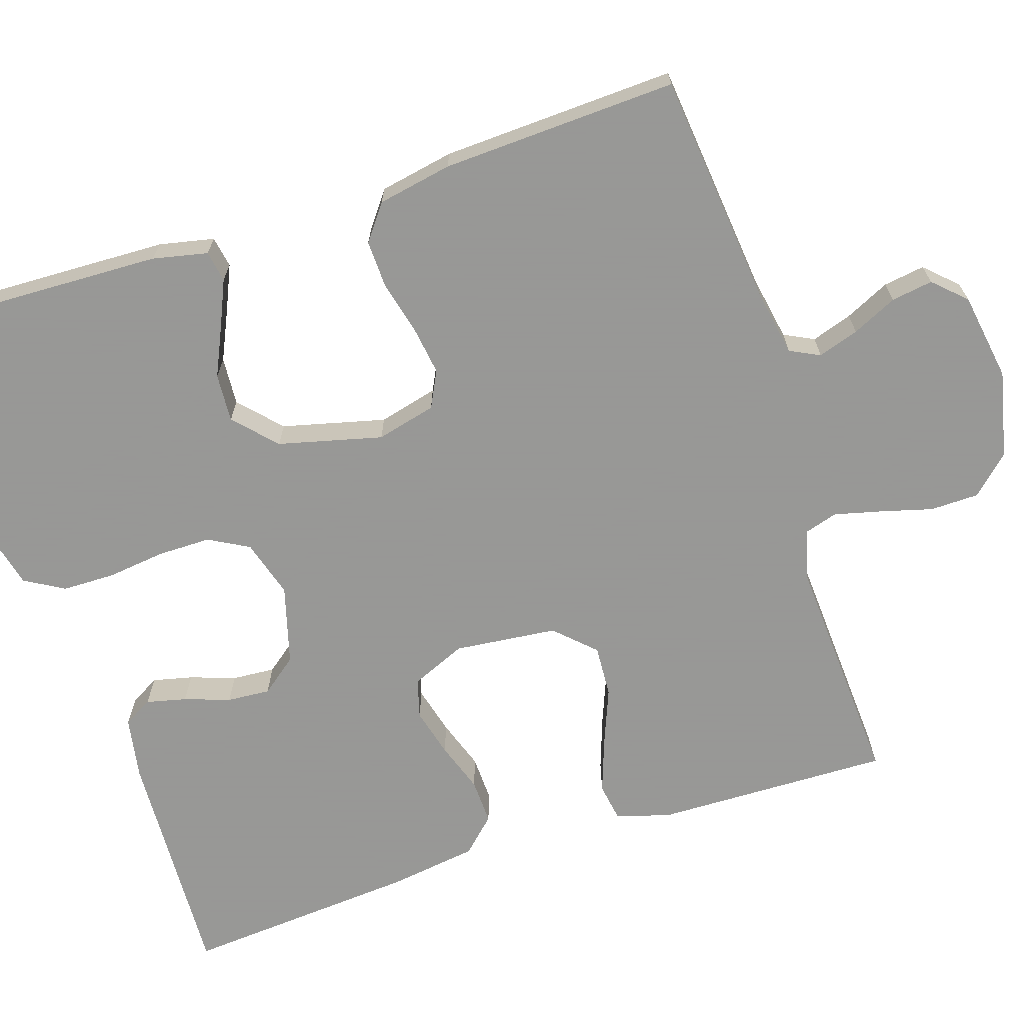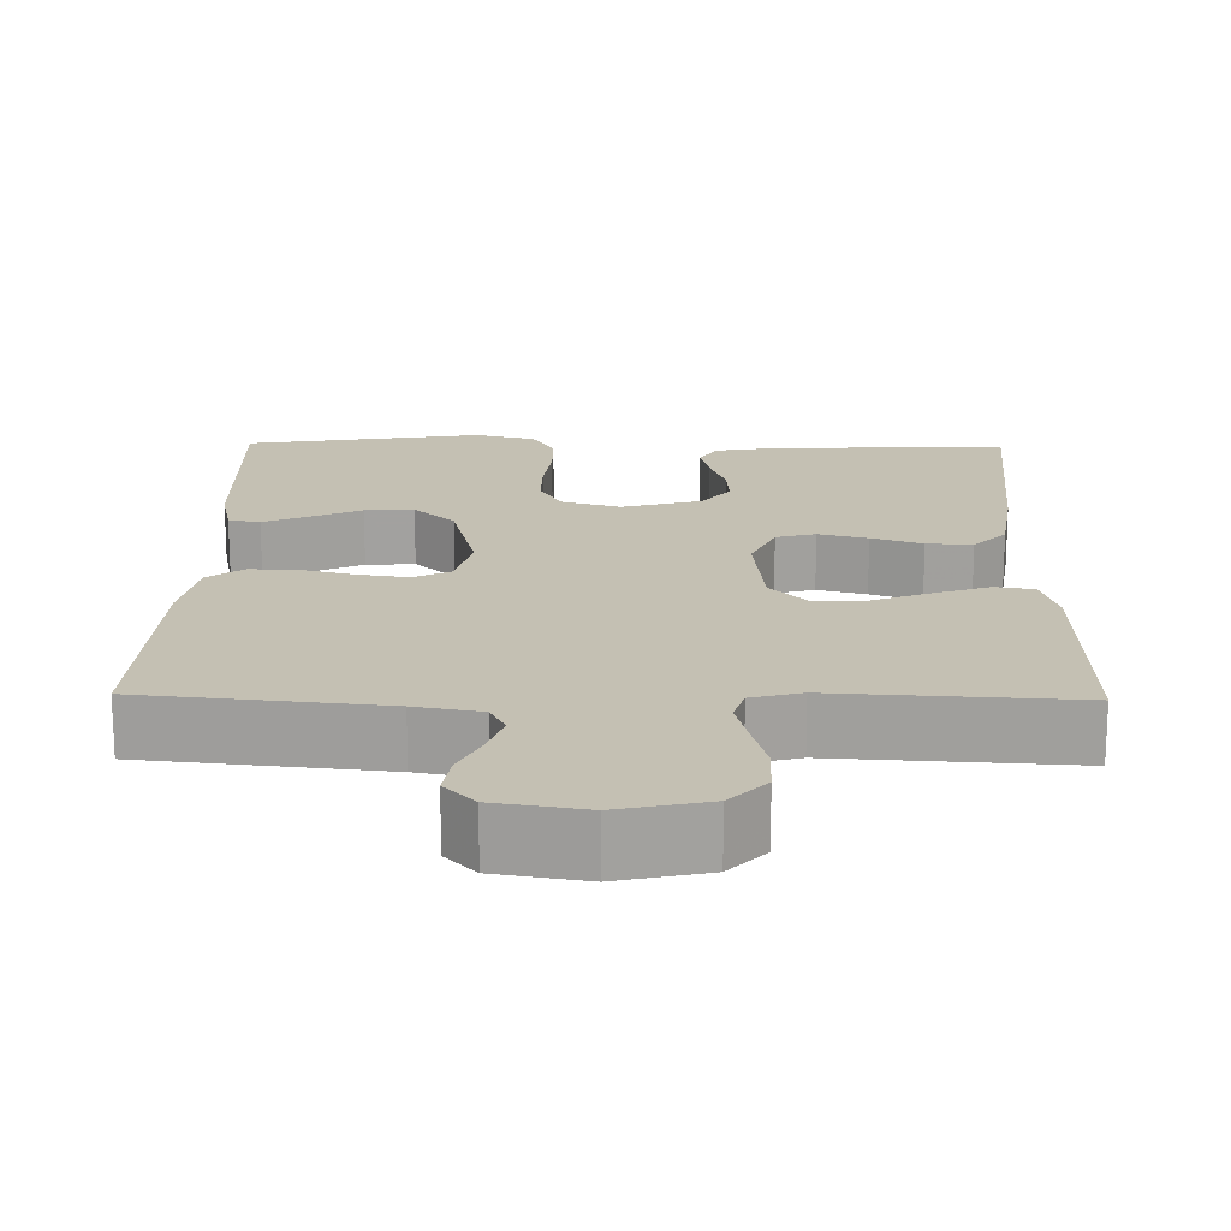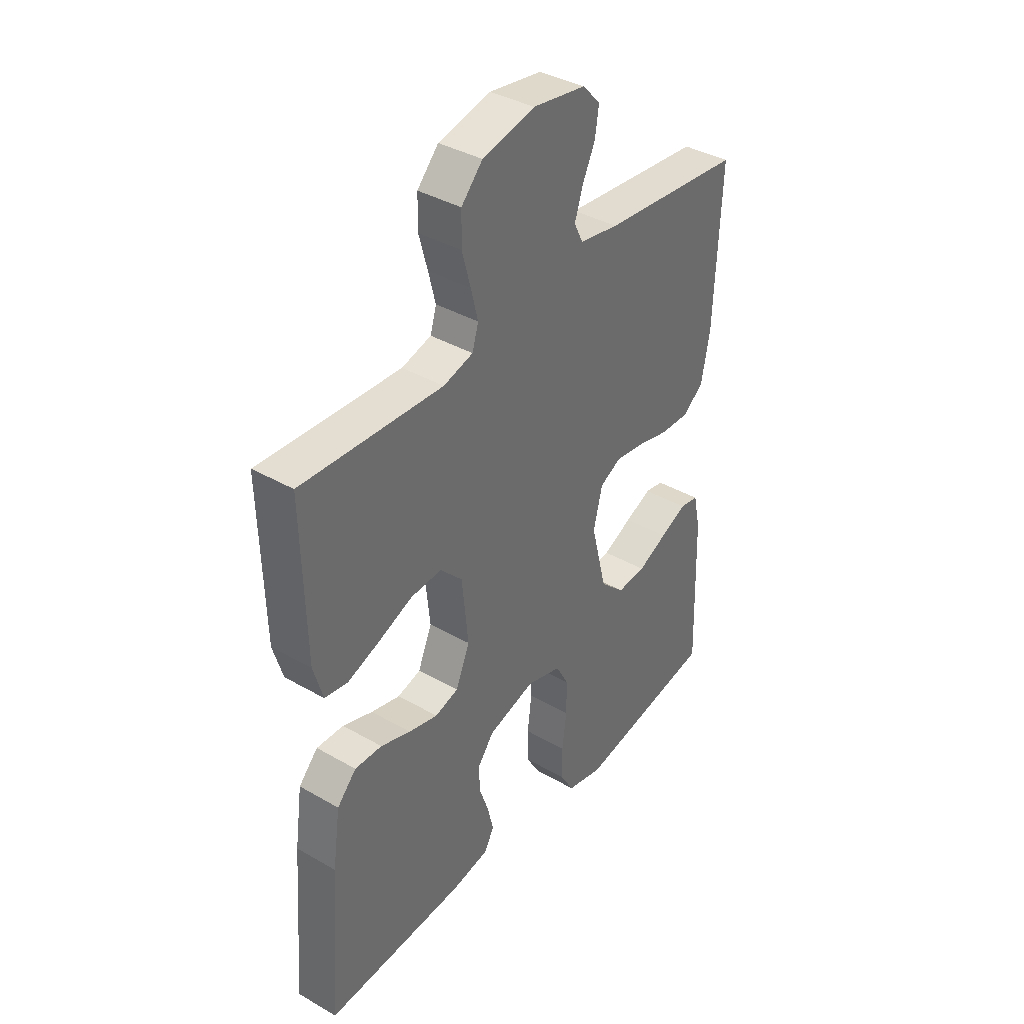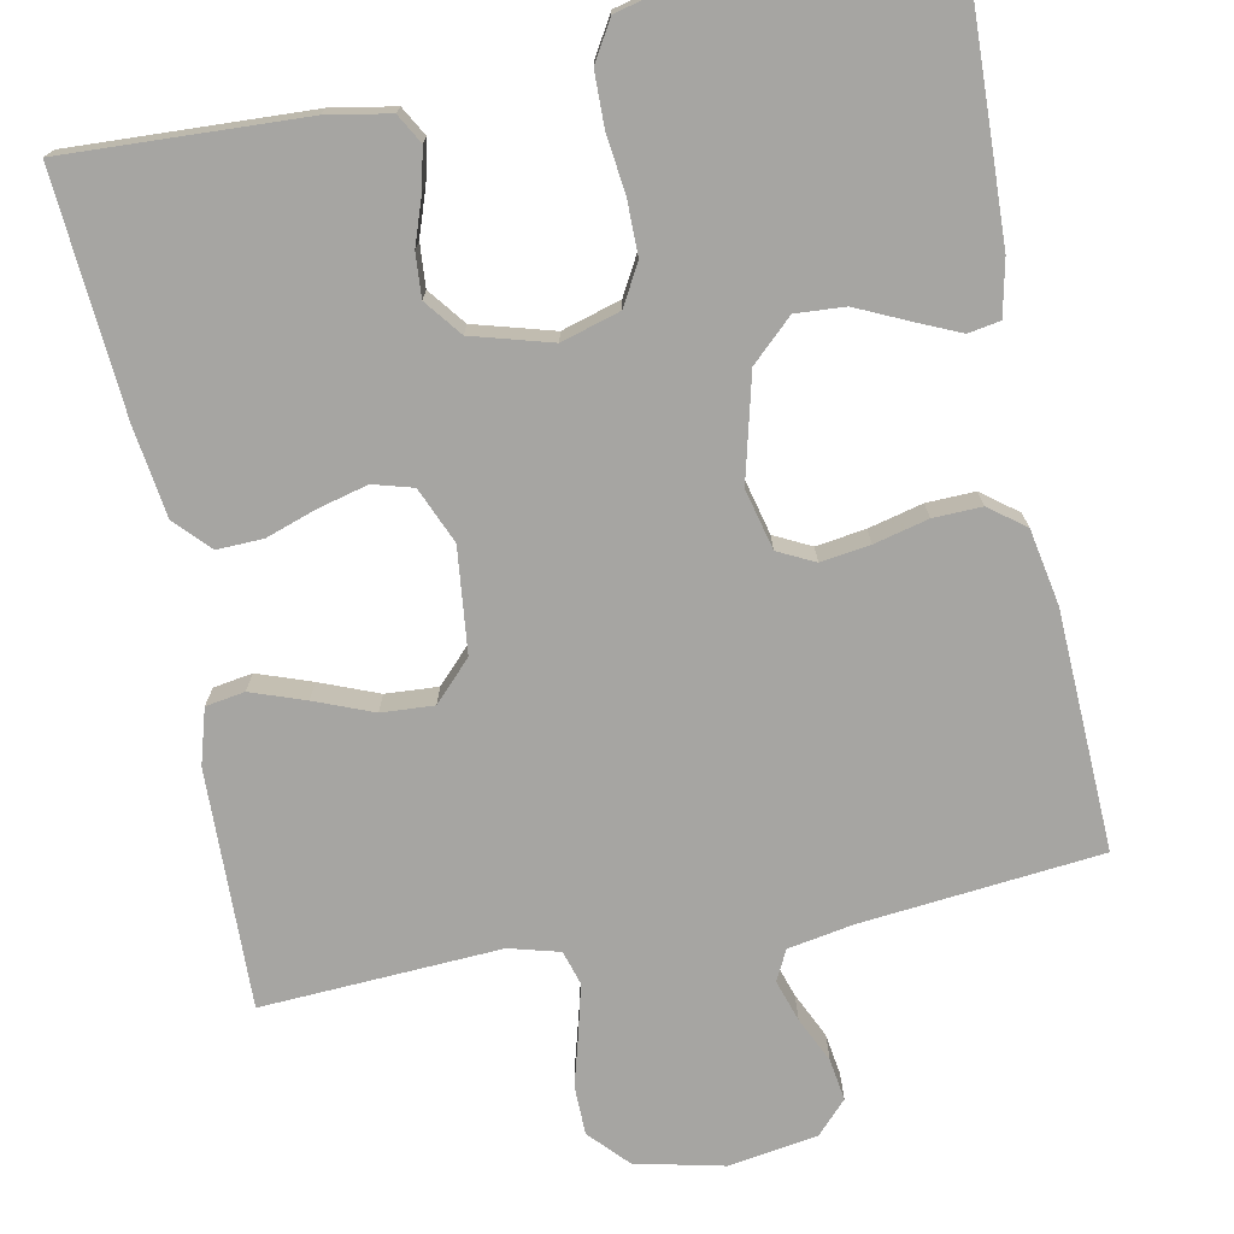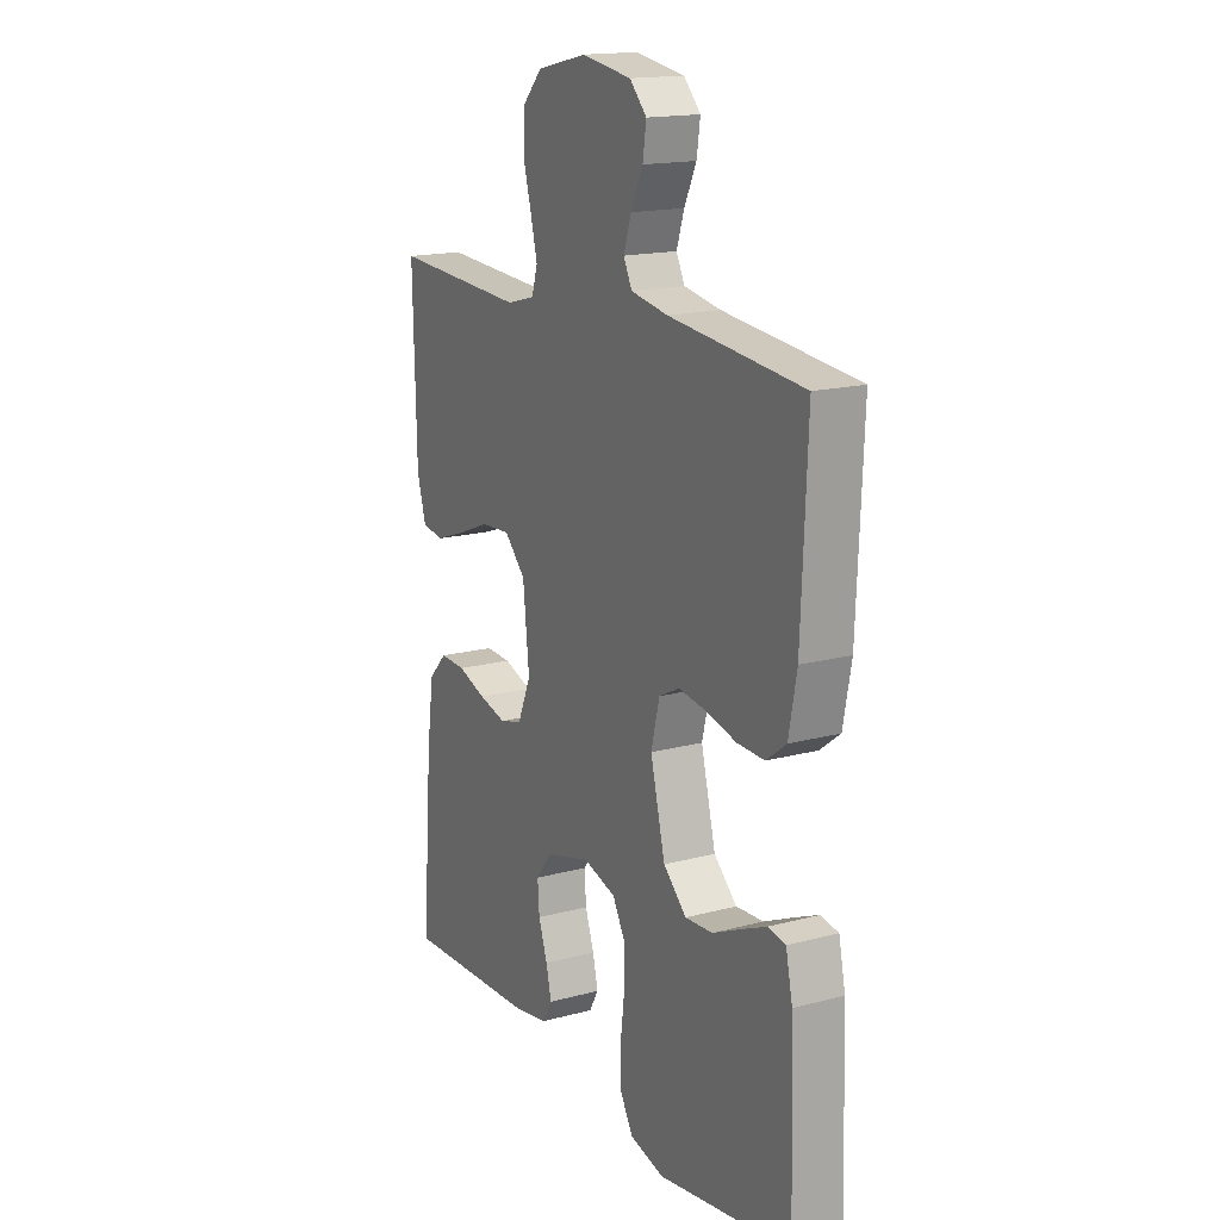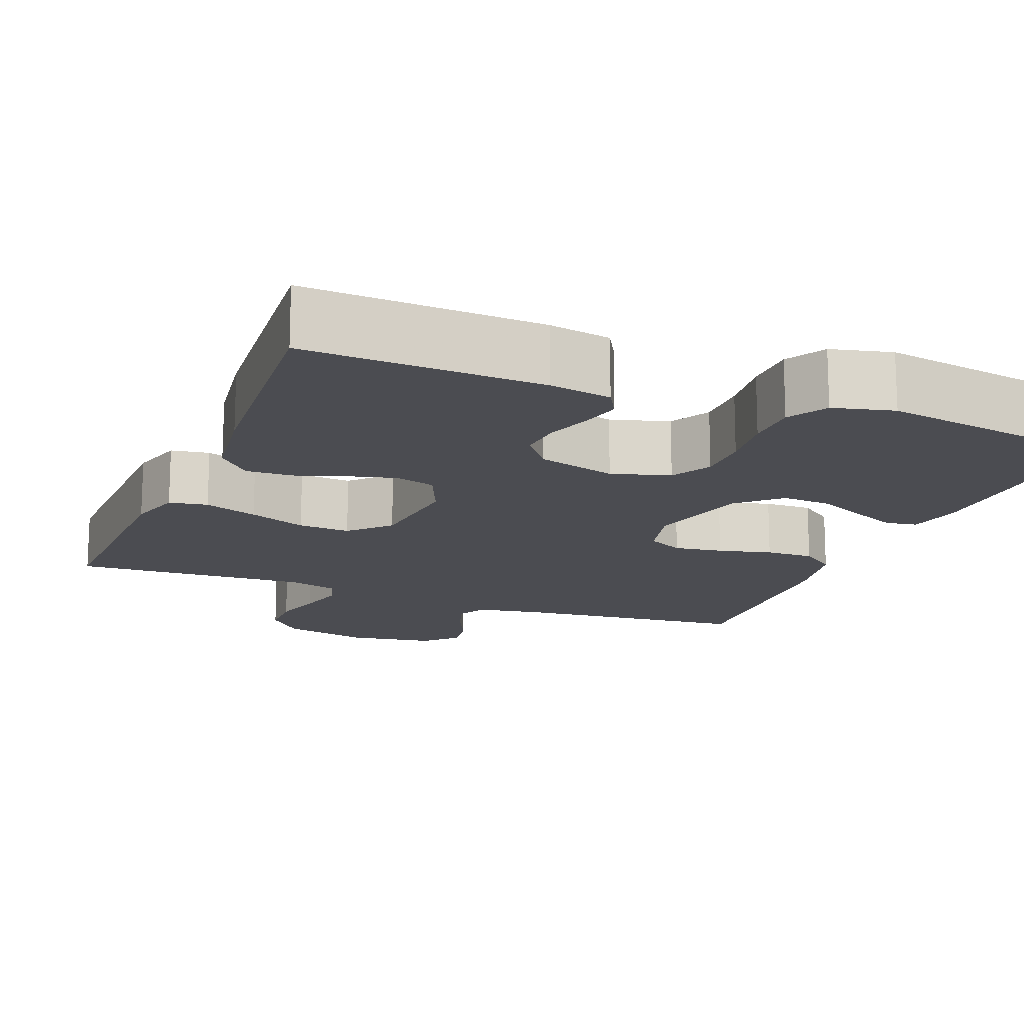
<metadata>
{"format":"obj","ext":"obj","renderer":"f3d","projection":"perspective","resolution":1024,"background":"white","views":[{"elev":-68.4,"azim":-72.0,"up":"+Y"},{"elev":18.0,"azim":1.1,"up":"+Y"},{"elev":38.4,"azim":126.0,"up":"+Z"},{"elev":-73.8,"azim":-168.9,"up":"+Y"},{"elev":16.7,"azim":-118.4,"up":"+Z"},{"elev":-15.5,"azim":158.3,"up":"+Y"}]}
</metadata>
<code>
v -0.5 0.07 -0.5
v -0.49 0.07 -0.2
v -0.475 0.07 -0.13
v -0.435 0.07 -0.123
v -0.378 0.07 -0.148
v -0.315 0.07 -0.177
v -0.253 0.07 -0.181
v -0.201 0.07 -0.132
v -0.168 0.07 0
v -0.187 0.07 0.076
v -0.233 0.07 0.099
v -0.295 0.07 0.09
v -0.363 0.07 0.073
v -0.424 0.07 0.071
v -0.469 0.07 0.105
v -0.487 0.07 0.2
v -0.5 0.07 0.5
v -0.2 0.07 0.531
v -0.117 0.07 0.546
v -0.098 0.07 0.584
v -0.115 0.07 0.636
v -0.142 0.07 0.693
v -0.15 0.07 0.746
v -0.112 0.07 0.786
v 0 0.07 0.804
v 0.111 0.07 0.779
v 0.156 0.07 0.731
v 0.157 0.07 0.669
v 0.139 0.07 0.603
v 0.124 0.07 0.543
v 0.137 0.07 0.5
v 0.2 0.07 0.483
v 0.5 0.07 0.5
v 0.493 0.07 0.2
v 0.473 0.07 0.131
v 0.424 0.07 0.123
v 0.356 0.07 0.147
v 0.283 0.07 0.176
v 0.217 0.07 0.18
v 0.17 0.07 0.131
v 0.156 0.07 0
v 0.186 0.07 -0.07
v 0.236 0.07 -0.084
v 0.298 0.07 -0.068
v 0.362 0.07 -0.046
v 0.42 0.07 -0.044
v 0.461 0.07 -0.087
v 0.477 0.07 -0.2
v 0.5 0.07 -0.5
v 0.2 0.07 -0.487
v 0.121 0.07 -0.473
v 0.1 0.07 -0.436
v 0.112 0.07 -0.385
v 0.132 0.07 -0.327
v 0.136 0.07 -0.272
v 0.1 0.07 -0.226
v 0 0.07 -0.198
v -0.074 0.07 -0.22
v -0.102 0.07 -0.271
v -0.102 0.07 -0.339
v -0.093 0.07 -0.413
v -0.094 0.07 -0.48
v -0.123 0.07 -0.53
v -0.2 0.07 -0.549
v -0.5 0 -0.5
v -0.49 0 -0.2
v -0.475 0 -0.13
v -0.435 0 -0.123
v -0.378 0 -0.148
v -0.315 0 -0.177
v -0.253 0 -0.181
v -0.201 0 -0.132
v -0.168 0 0
v -0.187 0 0.076
v -0.233 0 0.099
v -0.295 0 0.09
v -0.363 0 0.073
v -0.424 0 0.071
v -0.469 0 0.105
v -0.487 0 0.2
v -0.5 0 0.5
v -0.2 0 0.531
v -0.117 0 0.546
v -0.098 0 0.584
v -0.115 0 0.636
v -0.142 0 0.693
v -0.15 0 0.746
v -0.112 0 0.786
v 0 0 0.804
v 0.111 0 0.779
v 0.156 0 0.731
v 0.157 0 0.669
v 0.139 0 0.603
v 0.124 0 0.543
v 0.137 0 0.5
v 0.2 0 0.483
v 0.5 0 0.5
v 0.493 0 0.2
v 0.473 0 0.131
v 0.424 0 0.123
v 0.356 0 0.147
v 0.283 0 0.176
v 0.217 0 0.18
v 0.17 0 0.131
v 0.156 0 0
v 0.186 0 -0.07
v 0.236 0 -0.084
v 0.298 0 -0.068
v 0.362 0 -0.046
v 0.42 0 -0.044
v 0.461 0 -0.087
v 0.477 0 -0.2
v 0.5 0 -0.5
v 0.2 0 -0.487
v 0.121 0 -0.473
v 0.1 0 -0.436
v 0.112 0 -0.385
v 0.132 0 -0.327
v 0.136 0 -0.272
v 0.1 0 -0.226
v 0 0 -0.198
v -0.074 0 -0.22
v -0.102 0 -0.271
v -0.102 0 -0.339
v -0.093 0 -0.413
v -0.094 0 -0.48
v -0.123 0 -0.53
v -0.2 0 -0.549
f 4 5 6
f 3 4 6
f 2 3 6
f 1 2 6
f 64 1 6
f 63 64 6
f 62 63 6
f 61 62 6
f 60 61 6
f 59 60 6 7
f 58 59 7 8
f 57 58 8 9
f 56 57 9 10
f 52 53 54
f 51 52 54
f 50 51 54
f 49 50 54
f 48 49 54
f 47 48 54
f 46 47 54
f 45 46 54
f 44 45 54
f 43 44 54 55
f 42 43 55 56
f 36 37 38
f 35 36 38
f 34 35 38
f 33 34 38
f 32 33 38
f 31 32 38 39
f 30 31 39 40
f 27 28 29
f 26 27 29
f 25 26 29
f 24 25 29
f 23 24 29
f 22 23 29
f 21 22 29
f 20 21 29 30
f 30 40 41
f 20 30 41
f 19 20 41
f 16 17 18
f 15 16 18
f 14 15 18
f 13 14 18
f 12 13 18
f 11 12 18 19
f 42 56 10
f 41 42 10
f 19 41 10
f 10 11 19
f 70 69 68
f 70 68 67
f 70 67 66
f 70 66 65
f 70 65 128
f 70 128 127
f 70 127 126
f 70 126 125
f 70 125 124
f 71 70 124 123
f 72 71 123 122
f 73 72 122 121
f 74 73 121 120
f 118 117 116
f 118 116 115
f 118 115 114
f 118 114 113
f 118 113 112
f 118 112 111
f 118 111 110
f 118 110 109
f 118 109 108
f 119 118 108 107
f 120 119 107 106
f 102 101 100
f 102 100 99
f 102 99 98
f 102 98 97
f 102 97 96
f 103 102 96 95
f 104 103 95 94
f 93 92 91
f 93 91 90
f 93 90 89
f 93 89 88
f 93 88 87
f 93 87 86
f 93 86 85
f 94 93 85 84
f 105 104 94
f 105 94 84
f 105 84 83
f 82 81 80
f 82 80 79
f 82 79 78
f 82 78 77
f 82 77 76
f 83 82 76 75
f 74 120 106
f 74 106 105
f 74 105 83
f 83 75 74
f 1 65 66 2
f 2 66 67 3
f 3 67 68 4
f 4 68 69 5
f 5 69 70 6
f 6 70 71 7
f 7 71 72 8
f 8 72 73 9
f 9 73 74 10
f 10 74 75 11
f 11 75 76 12
f 12 76 77 13
f 13 77 78 14
f 14 78 79 15
f 15 79 80 16
f 16 80 81 17
f 17 81 82 18
f 18 82 83 19
f 19 83 84 20
f 20 84 85 21
f 21 85 86 22
f 22 86 87 23
f 23 87 88 24
f 24 88 89 25
f 25 89 90 26
f 26 90 91 27
f 27 91 92 28
f 28 92 93 29
f 29 93 94 30
f 30 94 95 31
f 31 95 96 32
f 32 96 97 33
f 33 97 98 34
f 34 98 99 35
f 35 99 100 36
f 36 100 101 37
f 37 101 102 38
f 38 102 103 39
f 39 103 104 40
f 40 104 105 41
f 41 105 106 42
f 42 106 107 43
f 43 107 108 44
f 44 108 109 45
f 45 109 110 46
f 46 110 111 47
f 47 111 112 48
f 48 112 113 49
f 49 113 114 50
f 50 114 115 51
f 51 115 116 52
f 52 116 117 53
f 53 117 118 54
f 54 118 119 55
f 55 119 120 56
f 56 120 121 57
f 57 121 122 58
f 58 122 123 59
f 59 123 124 60
f 60 124 125 61
f 61 125 126 62
f 62 126 127 63
f 63 127 128 64
f 64 128 65 1

</code>
